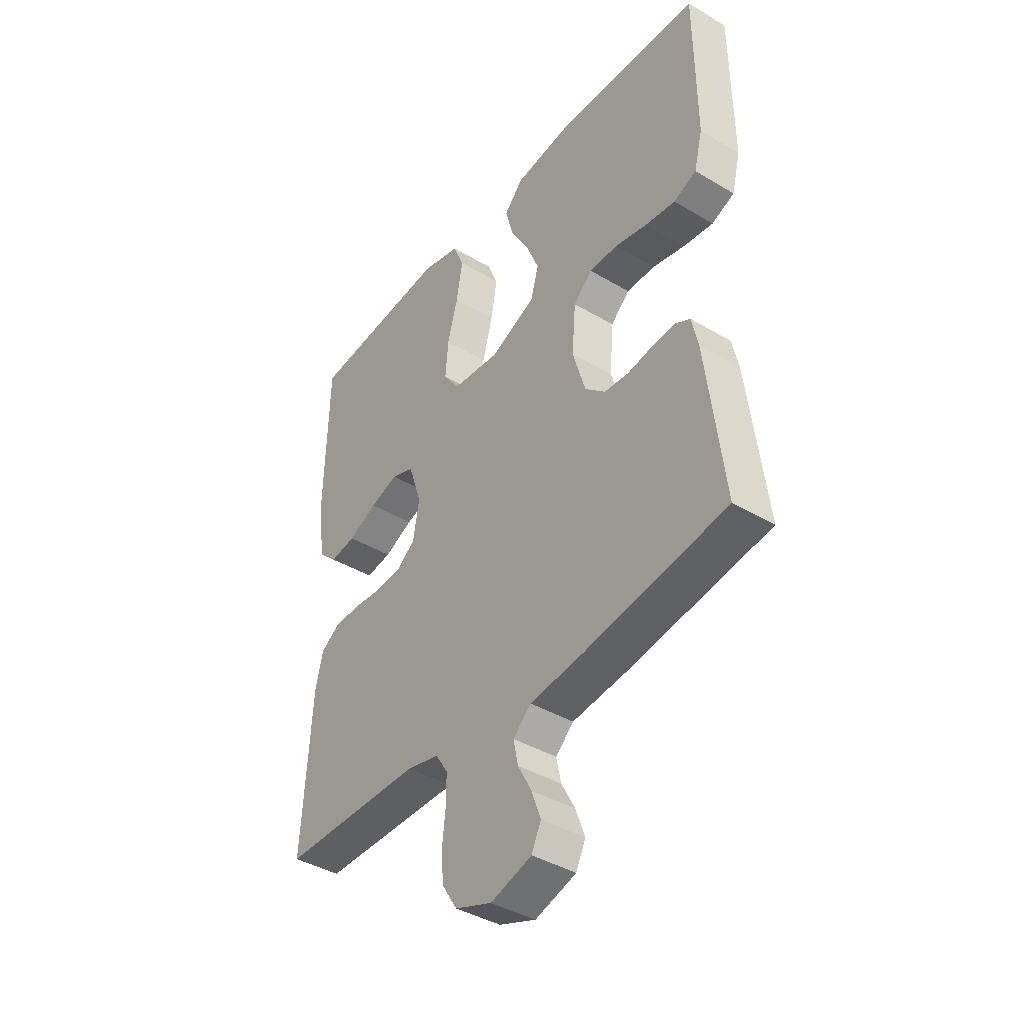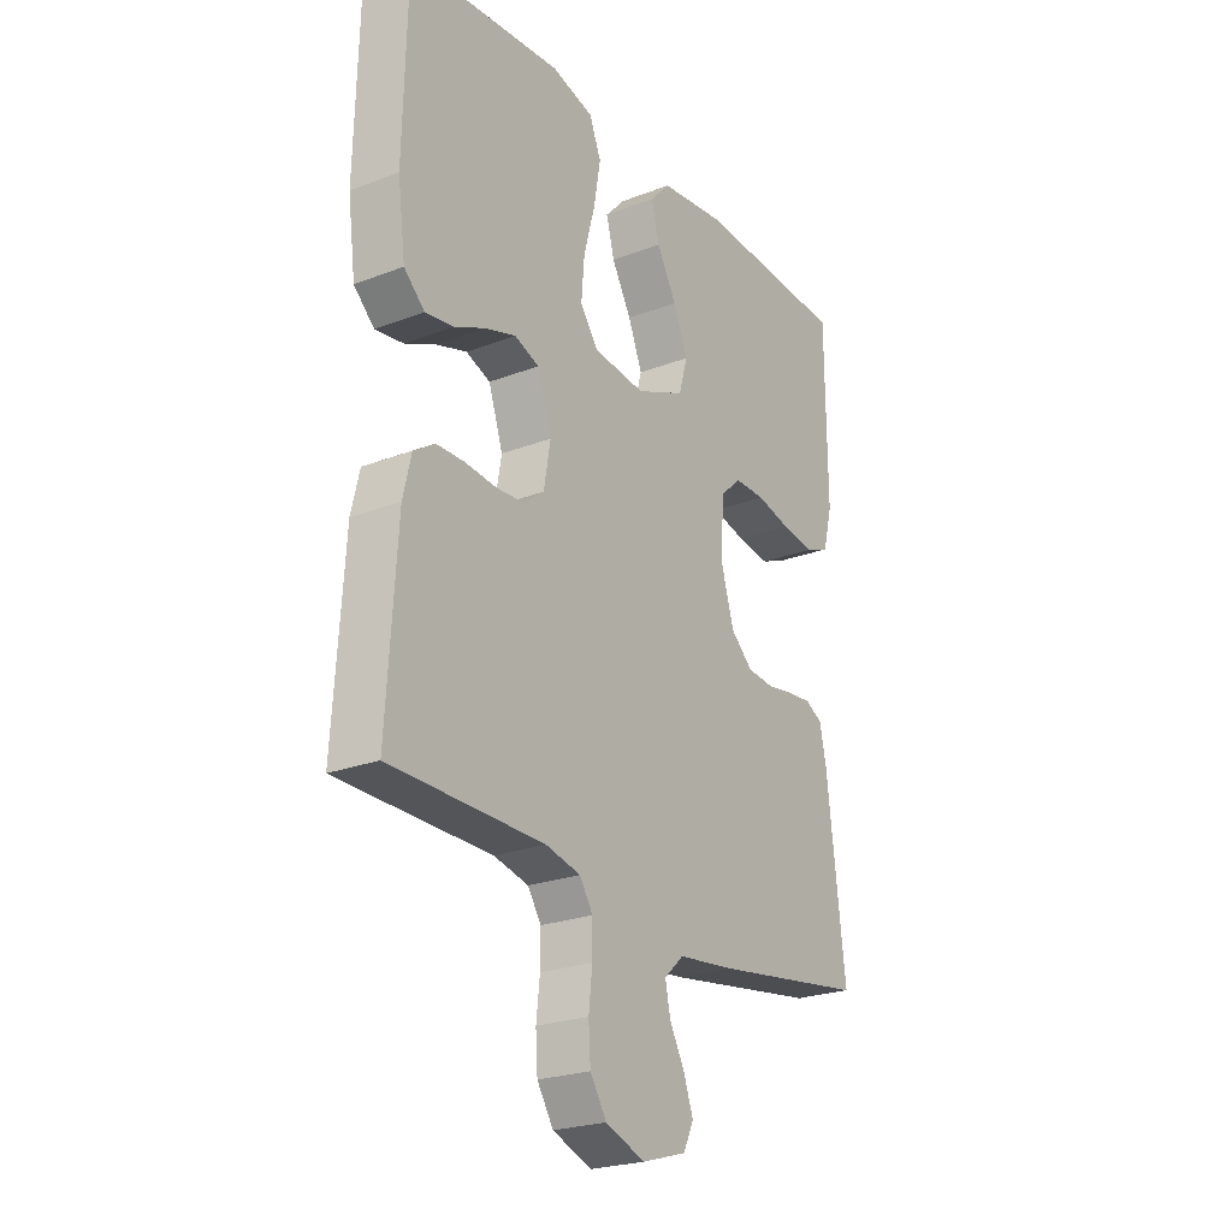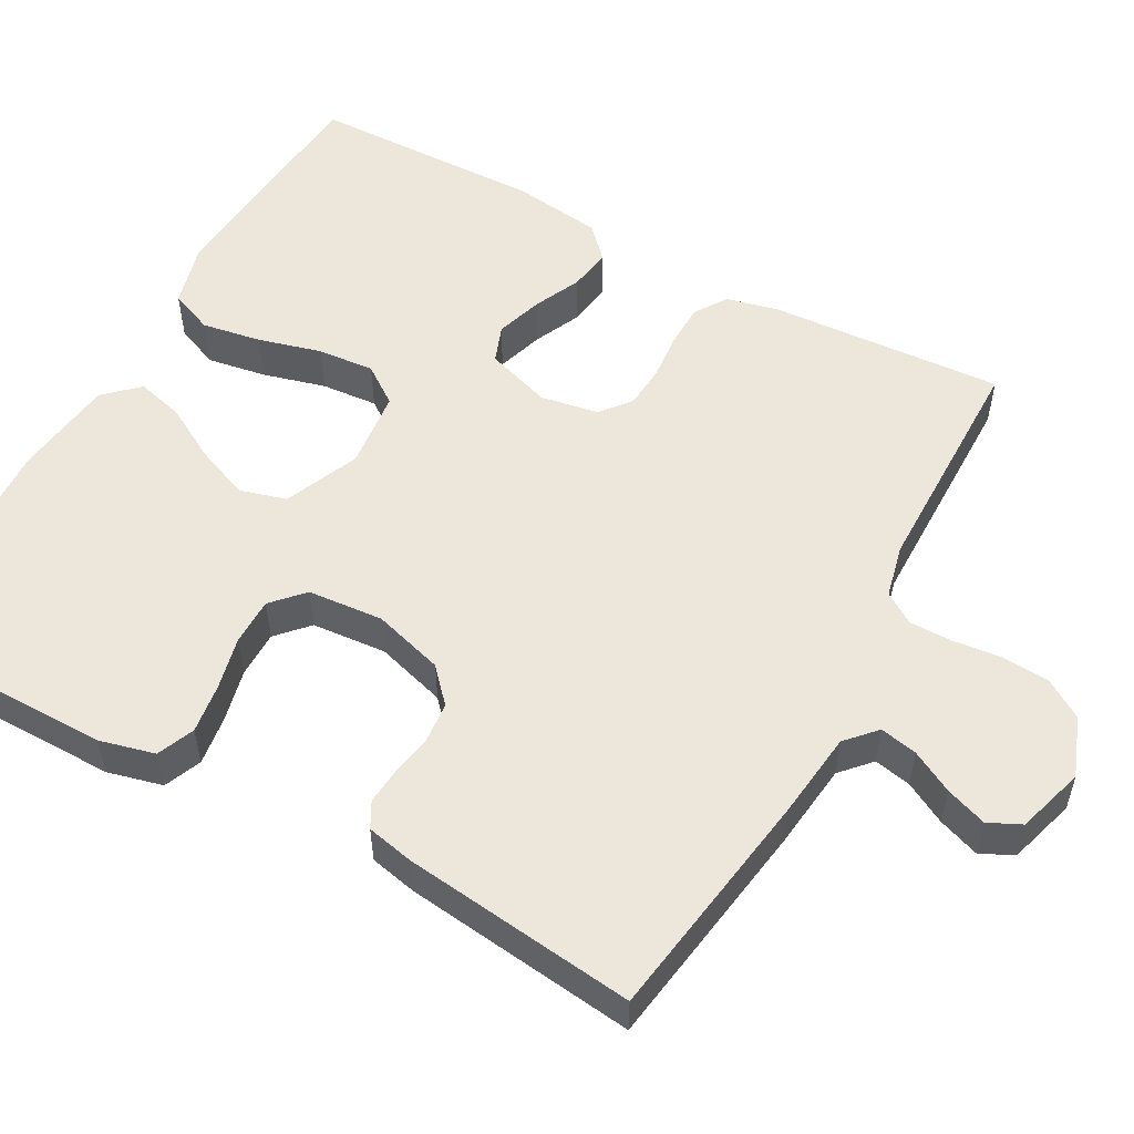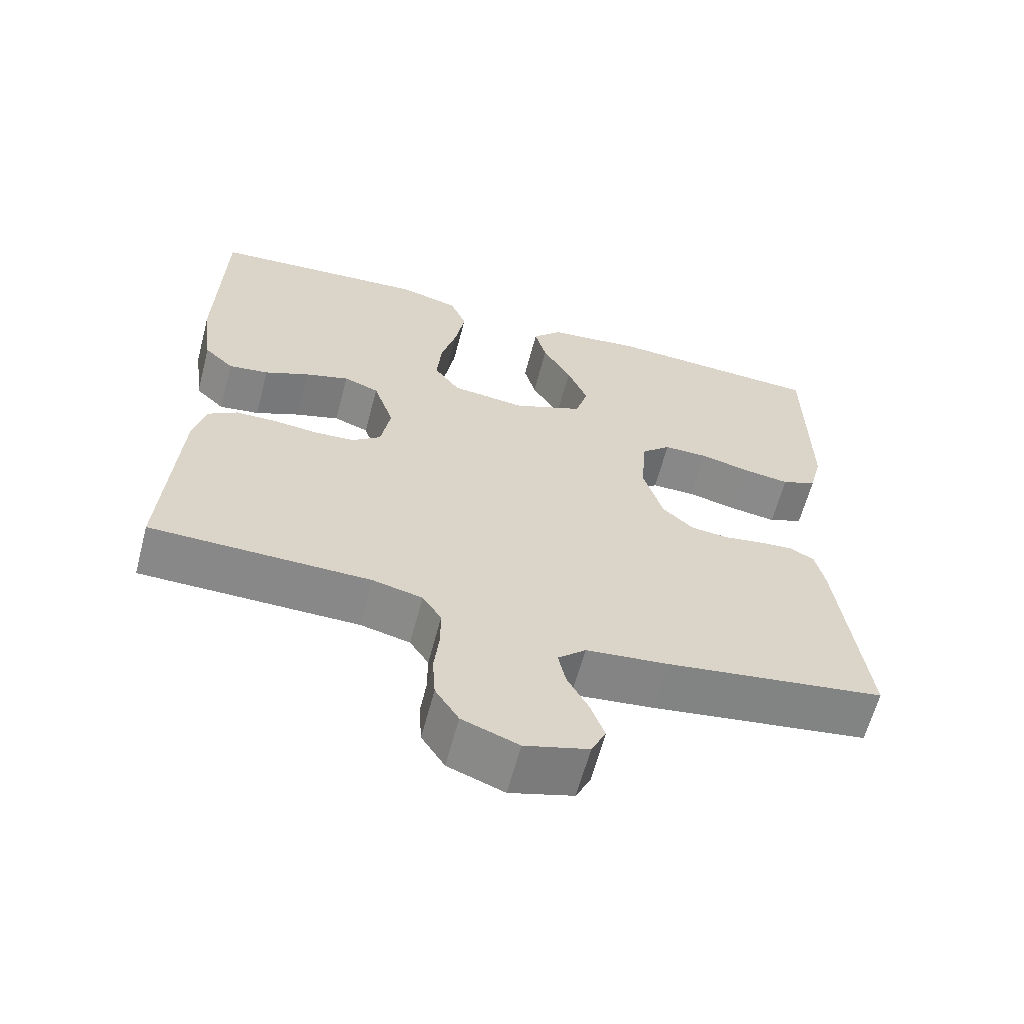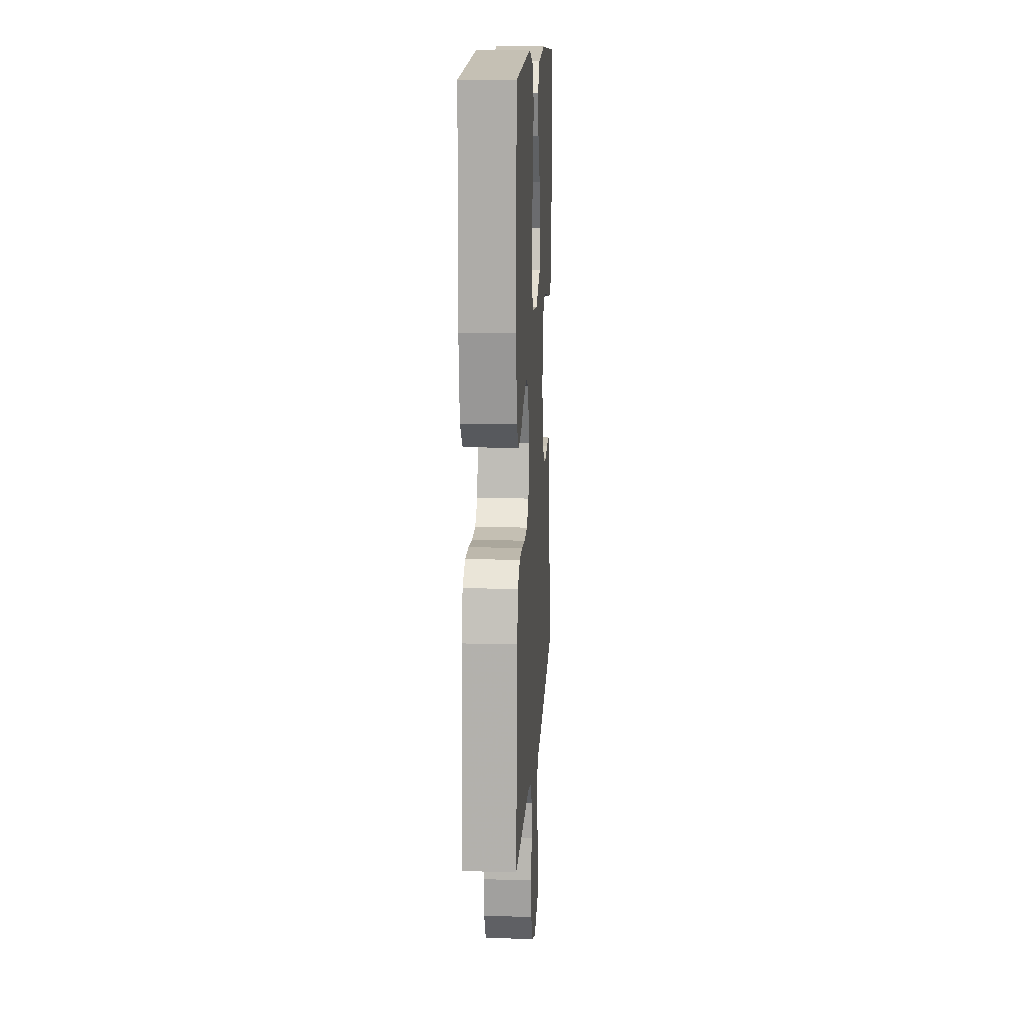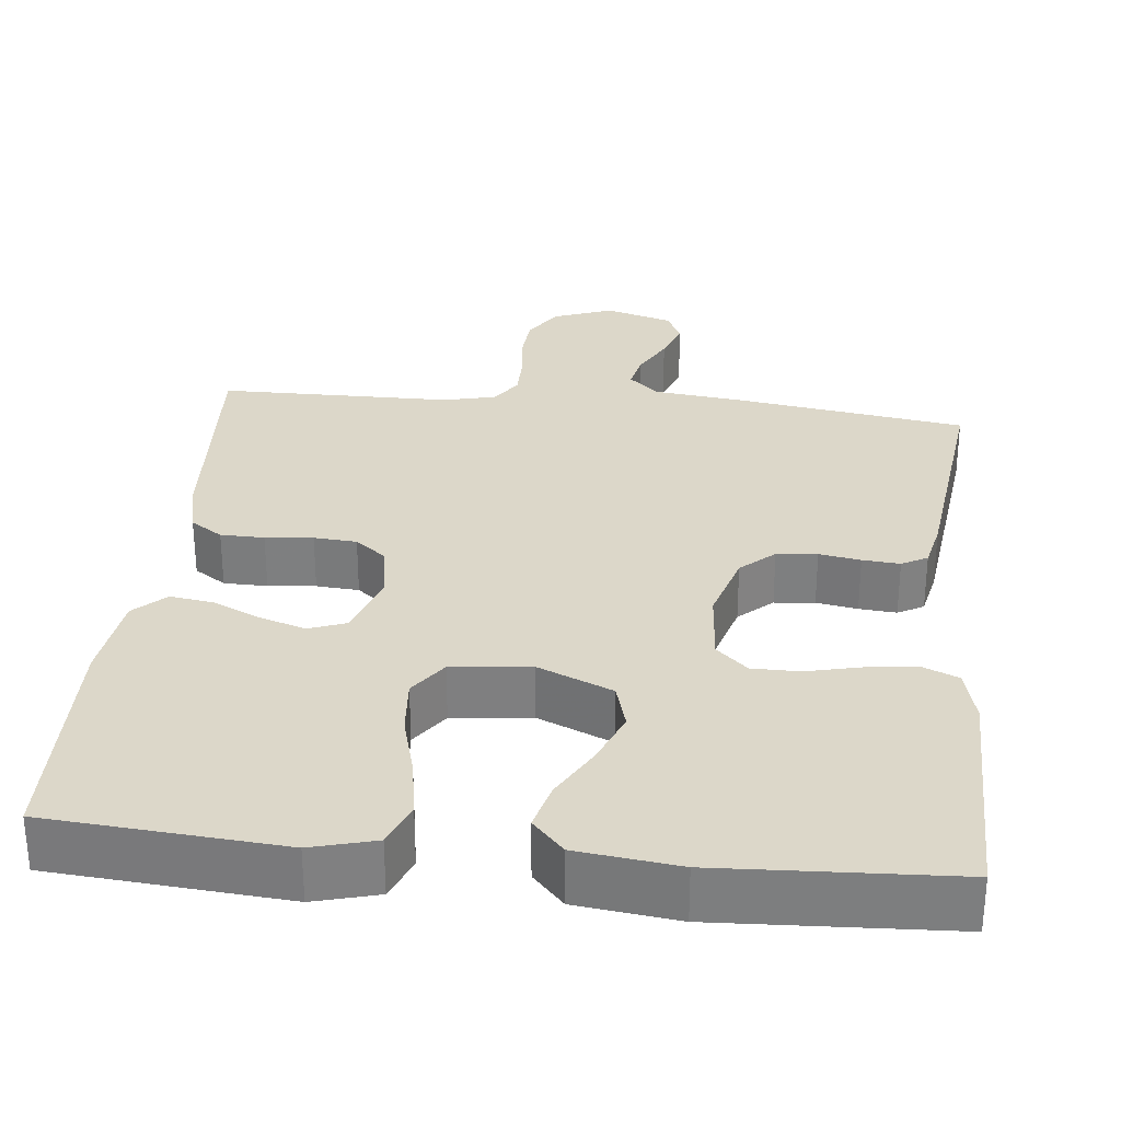
<metadata>
{"format":"obj","ext":"obj","renderer":"f3d","projection":"perspective","resolution":1024,"background":"white","views":[{"elev":-40.8,"azim":54.0,"up":"+Z"},{"elev":-23.9,"azim":-57.4,"up":"+Z"},{"elev":53.8,"azim":118.8,"up":"+Y"},{"elev":-62.7,"azim":-14.8,"up":"+Z"},{"elev":13.8,"azim":-86.6,"up":"+Z"},{"elev":30.3,"azim":6.0,"up":"+Y"}]}
</metadata>
<code>
v 0.5 0.07 0.5
v 0.502 0.07 0.2
v 0.484 0.07 0.129
v 0.436 0.07 0.109
v 0.372 0.07 0.118
v 0.304 0.07 0.134
v 0.243 0.07 0.134
v 0.203 0.07 0.097
v 0.195 0.07 0
v 0.222 0.07 -0.091
v 0.265 0.07 -0.13
v 0.317 0.07 -0.135
v 0.37 0.07 -0.126
v 0.418 0.07 -0.122
v 0.451 0.07 -0.14
v 0.464 0.07 -0.2
v 0.5 0.07 -0.5
v 0.2 0.07 -0.545
v 0.087 0.07 -0.558
v 0.049 0.07 -0.593
v 0.059 0.07 -0.641
v 0.088 0.07 -0.695
v 0.107 0.07 -0.748
v 0.087 0.07 -0.79
v 0 0.07 -0.816
v -0.077 0.07 -0.787
v -0.109 0.07 -0.737
v -0.113 0.07 -0.677
v -0.106 0.07 -0.614
v -0.106 0.07 -0.559
v -0.132 0.07 -0.519
v -0.2 0.07 -0.503
v -0.5 0.07 -0.5
v -0.481 0.07 -0.2
v -0.465 0.07 -0.132
v -0.424 0.07 -0.105
v -0.368 0.07 -0.104
v -0.307 0.07 -0.11
v -0.252 0.07 -0.106
v -0.213 0.07 -0.075
v -0.2 0.07 0
v -0.228 0.07 0.084
v -0.276 0.07 0.102
v -0.336 0.07 0.083
v -0.397 0.07 0.055
v -0.452 0.07 0.047
v -0.492 0.07 0.085
v -0.507 0.07 0.2
v -0.5 0.07 0.5
v -0.2 0.07 0.524
v -0.118 0.07 0.502
v -0.095 0.07 0.446
v -0.108 0.07 0.37
v -0.13 0.07 0.289
v -0.136 0.07 0.216
v -0.101 0.07 0.167
v 0 0.07 0.156
v 0.096 0.07 0.197
v 0.113 0.07 0.257
v 0.085 0.07 0.326
v 0.046 0.07 0.395
v 0.03 0.07 0.456
v 0.07 0.07 0.499
v 0.2 0.07 0.515
v 0.5 0 0.5
v 0.502 0 0.2
v 0.484 0 0.129
v 0.436 0 0.109
v 0.372 0 0.118
v 0.304 0 0.134
v 0.243 0 0.134
v 0.203 0 0.097
v 0.195 0 0
v 0.222 0 -0.091
v 0.265 0 -0.13
v 0.317 0 -0.135
v 0.37 0 -0.126
v 0.418 0 -0.122
v 0.451 0 -0.14
v 0.464 0 -0.2
v 0.5 0 -0.5
v 0.2 0 -0.545
v 0.087 0 -0.558
v 0.049 0 -0.593
v 0.059 0 -0.641
v 0.088 0 -0.695
v 0.107 0 -0.748
v 0.087 0 -0.79
v 0 0 -0.816
v -0.077 0 -0.787
v -0.109 0 -0.737
v -0.113 0 -0.677
v -0.106 0 -0.614
v -0.106 0 -0.559
v -0.132 0 -0.519
v -0.2 0 -0.503
v -0.5 0 -0.5
v -0.481 0 -0.2
v -0.465 0 -0.132
v -0.424 0 -0.105
v -0.368 0 -0.104
v -0.307 0 -0.11
v -0.252 0 -0.106
v -0.213 0 -0.075
v -0.2 0 0
v -0.228 0 0.084
v -0.276 0 0.102
v -0.336 0 0.083
v -0.397 0 0.055
v -0.452 0 0.047
v -0.492 0 0.085
v -0.507 0 0.2
v -0.5 0 0.5
v -0.2 0 0.524
v -0.118 0 0.502
v -0.095 0 0.446
v -0.108 0 0.37
v -0.13 0 0.289
v -0.136 0 0.216
v -0.101 0 0.167
v 0 0 0.156
v 0.096 0 0.197
v 0.113 0 0.257
v 0.085 0 0.326
v 0.046 0 0.395
v 0.03 0 0.456
v 0.07 0 0.499
v 0.2 0 0.515
f 4 5 6
f 3 4 6
f 2 3 6
f 1 2 6
f 64 1 6
f 63 64 6
f 62 63 6
f 61 62 6
f 60 61 6
f 59 60 6 7
f 58 59 7 8
f 57 58 8 9
f 56 57 9 10
f 52 53 54
f 51 52 54
f 50 51 54
f 49 50 54
f 48 49 54
f 47 48 54
f 46 47 54
f 45 46 54
f 44 45 54
f 43 44 54 55
f 42 43 55 56
f 36 37 38
f 35 36 38
f 34 35 38
f 33 34 38
f 32 33 38
f 31 32 38 39
f 30 31 39 40
f 27 28 29
f 26 27 29
f 25 26 29
f 24 25 29
f 23 24 29
f 22 23 29
f 21 22 29
f 20 21 29 30
f 30 40 41
f 20 30 41
f 19 20 41
f 17 18 19
f 16 17 19
f 15 16 19
f 14 15 19
f 13 14 19
f 12 13 19
f 56 10 11
f 42 56 11
f 41 42 11
f 19 41 11
f 11 12 19
f 70 69 68
f 70 68 67
f 70 67 66
f 70 66 65
f 70 65 128
f 70 128 127
f 70 127 126
f 70 126 125
f 70 125 124
f 71 70 124 123
f 72 71 123 122
f 73 72 122 121
f 74 73 121 120
f 118 117 116
f 118 116 115
f 118 115 114
f 118 114 113
f 118 113 112
f 118 112 111
f 118 111 110
f 118 110 109
f 118 109 108
f 119 118 108 107
f 120 119 107 106
f 102 101 100
f 102 100 99
f 102 99 98
f 102 98 97
f 102 97 96
f 103 102 96 95
f 104 103 95 94
f 93 92 91
f 93 91 90
f 93 90 89
f 93 89 88
f 93 88 87
f 93 87 86
f 93 86 85
f 94 93 85 84
f 105 104 94
f 105 94 84
f 105 84 83
f 83 82 81
f 83 81 80
f 83 80 79
f 83 79 78
f 83 78 77
f 83 77 76
f 75 74 120
f 75 120 106
f 75 106 105
f 75 105 83
f 83 76 75
f 1 65 66 2
f 2 66 67 3
f 3 67 68 4
f 4 68 69 5
f 5 69 70 6
f 6 70 71 7
f 7 71 72 8
f 8 72 73 9
f 9 73 74 10
f 10 74 75 11
f 11 75 76 12
f 12 76 77 13
f 13 77 78 14
f 14 78 79 15
f 15 79 80 16
f 16 80 81 17
f 17 81 82 18
f 18 82 83 19
f 19 83 84 20
f 20 84 85 21
f 21 85 86 22
f 22 86 87 23
f 23 87 88 24
f 24 88 89 25
f 25 89 90 26
f 26 90 91 27
f 27 91 92 28
f 28 92 93 29
f 29 93 94 30
f 30 94 95 31
f 31 95 96 32
f 32 96 97 33
f 33 97 98 34
f 34 98 99 35
f 35 99 100 36
f 36 100 101 37
f 37 101 102 38
f 38 102 103 39
f 39 103 104 40
f 40 104 105 41
f 41 105 106 42
f 42 106 107 43
f 43 107 108 44
f 44 108 109 45
f 45 109 110 46
f 46 110 111 47
f 47 111 112 48
f 48 112 113 49
f 49 113 114 50
f 50 114 115 51
f 51 115 116 52
f 52 116 117 53
f 53 117 118 54
f 54 118 119 55
f 55 119 120 56
f 56 120 121 57
f 57 121 122 58
f 58 122 123 59
f 59 123 124 60
f 60 124 125 61
f 61 125 126 62
f 62 126 127 63
f 63 127 128 64
f 64 128 65 1

</code>
